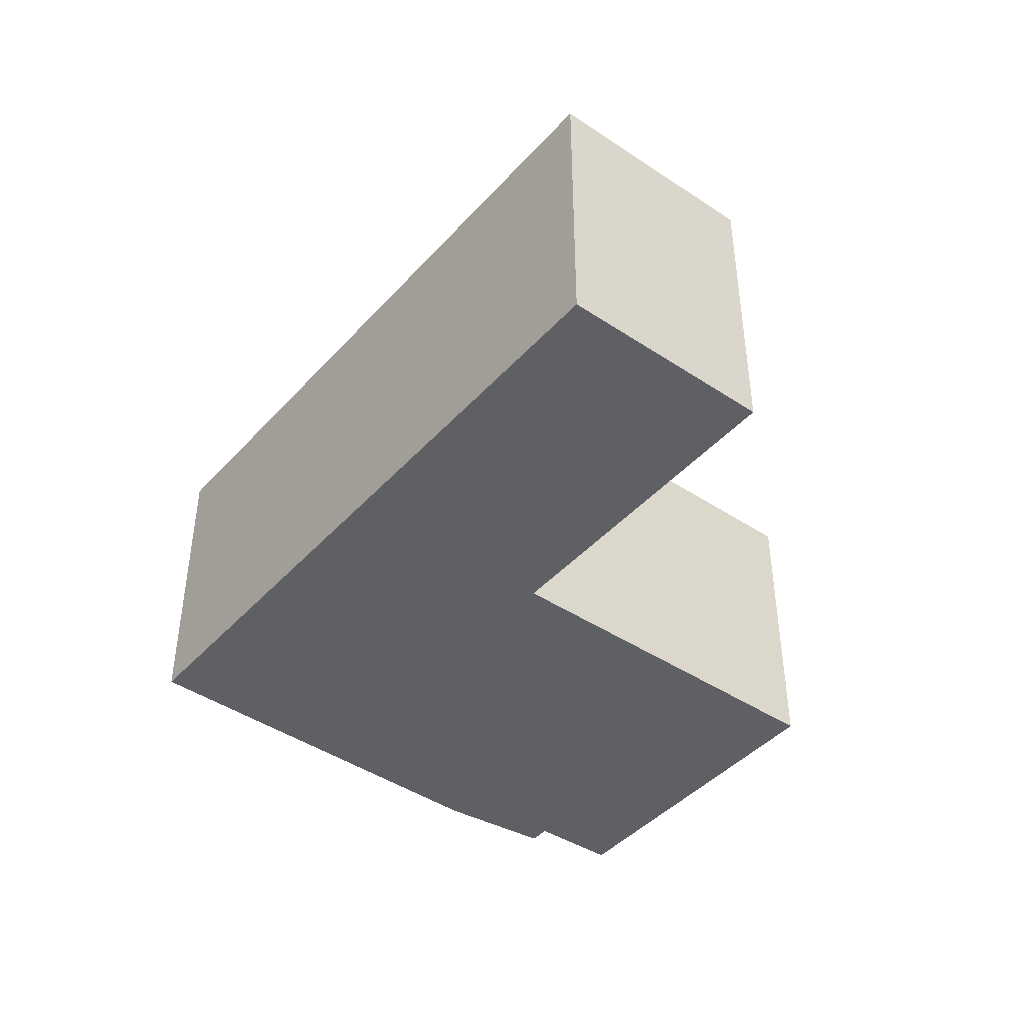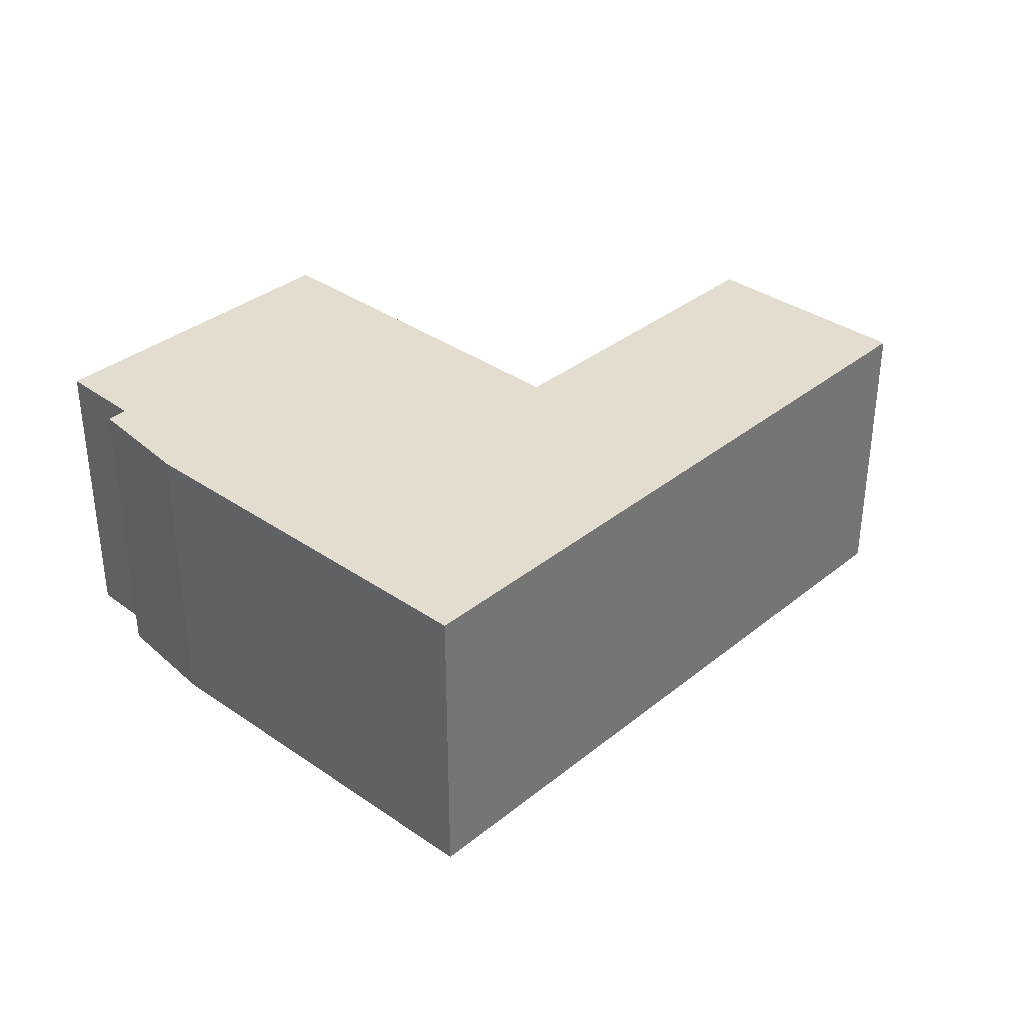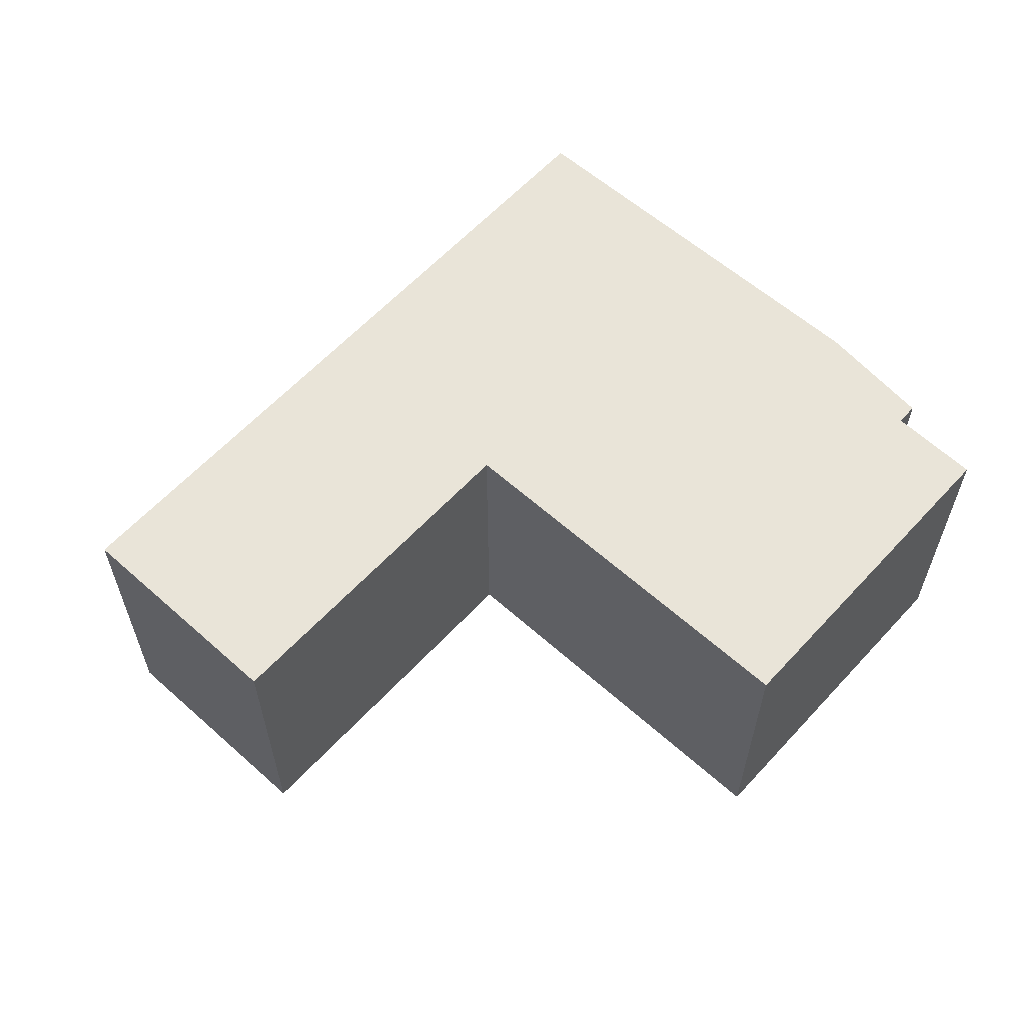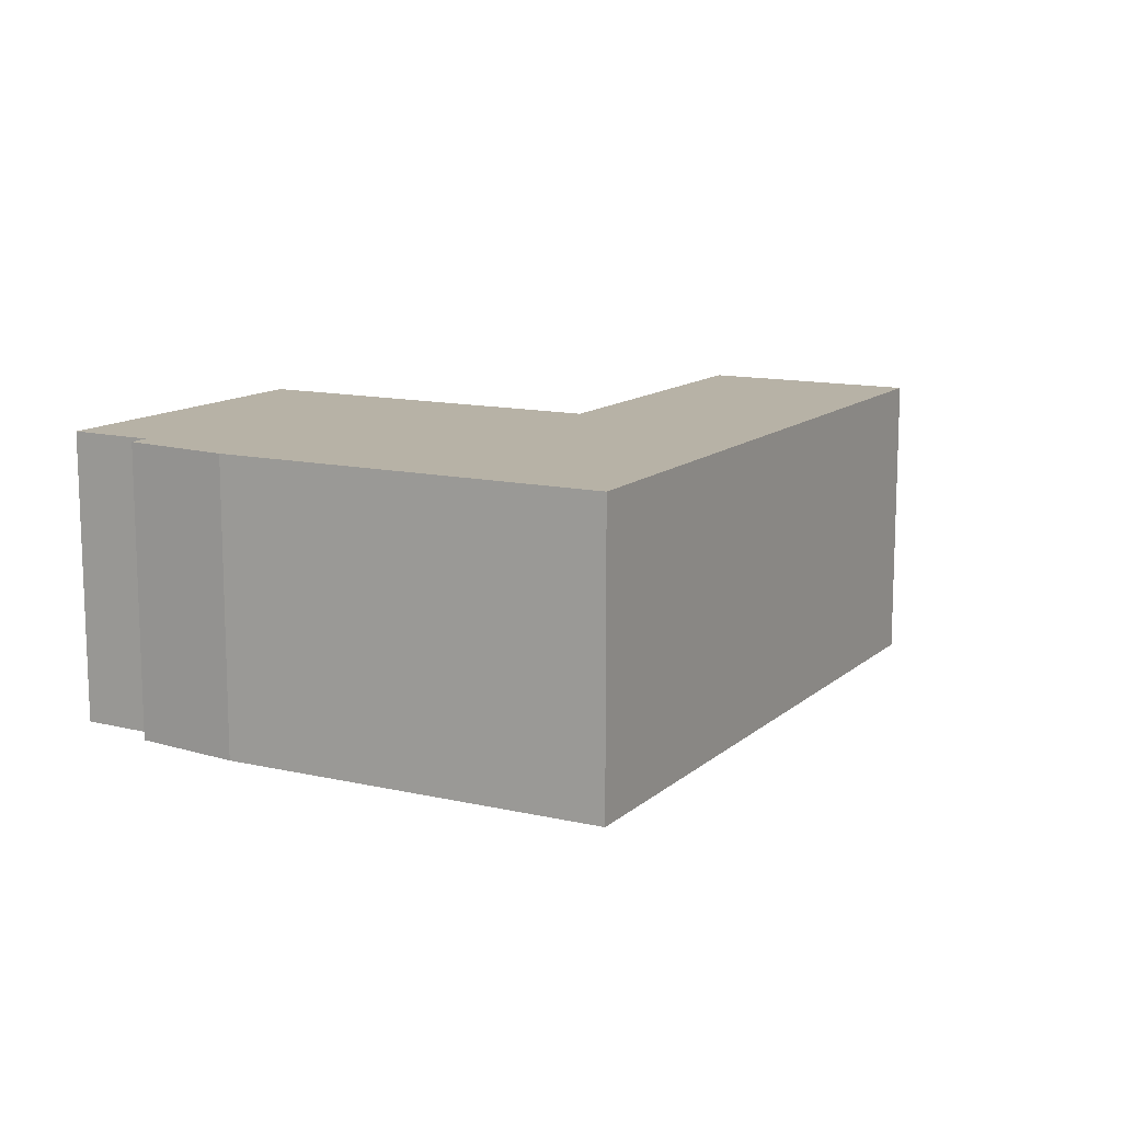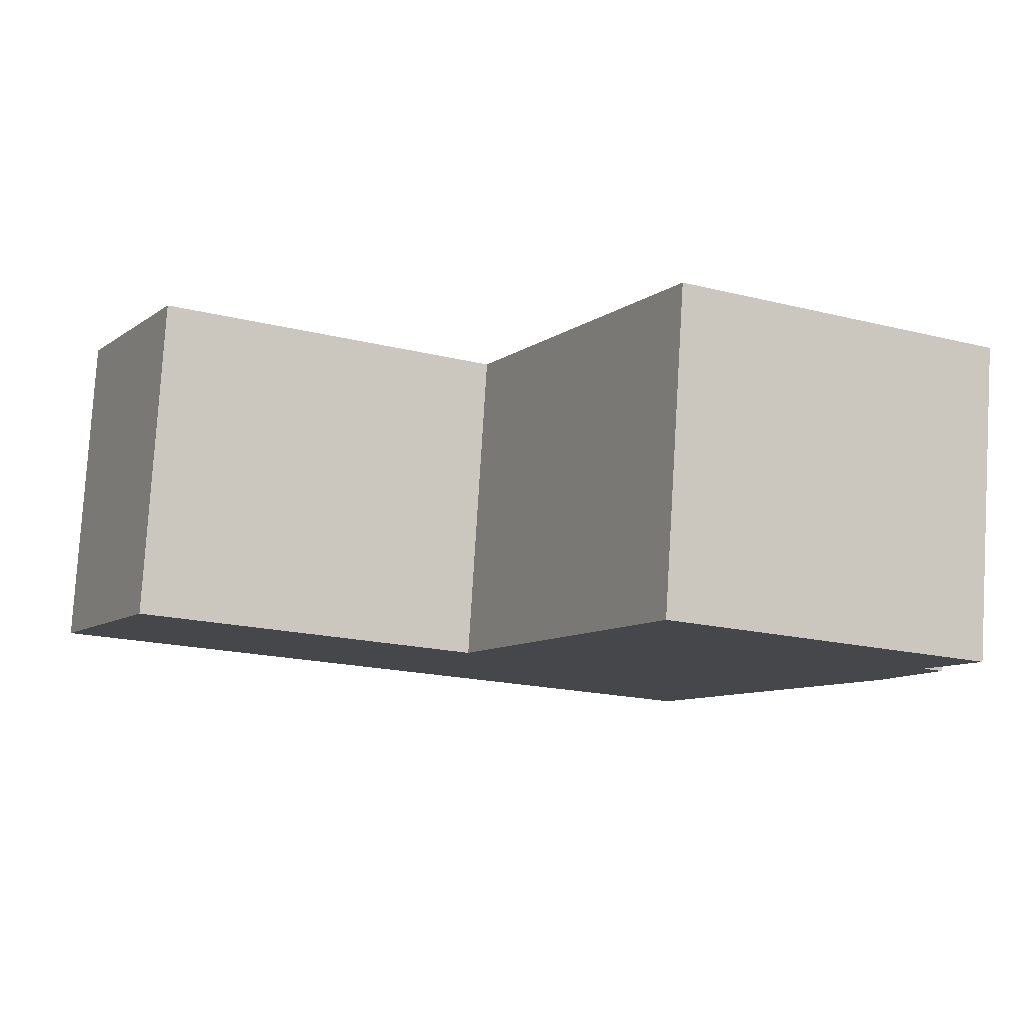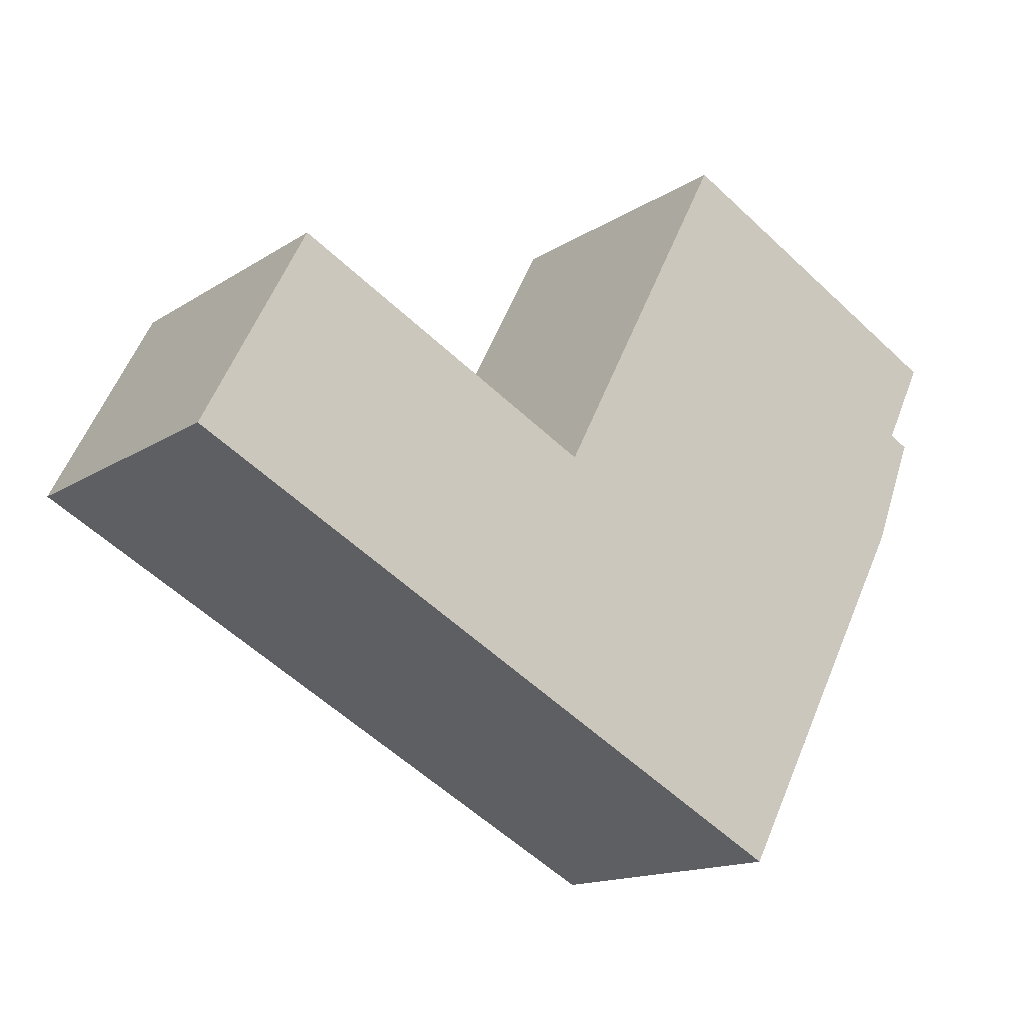
<metadata>
{"format":"obj","ext":"obj","renderer":"f3d","projection":"perspective","resolution":1024,"background":"white","views":[{"elev":-43.2,"azim":-100.7,"up":"+Y"},{"elev":34.9,"azim":160.7,"up":"+Y"},{"elev":60.1,"azim":-20.1,"up":"+Y"},{"elev":12.5,"azim":146.3,"up":"+Y"},{"elev":79.8,"azim":3.5,"up":"+Z"},{"elev":-14.9,"azim":-36.4,"up":"+Z"}]}
</metadata>
<code>
v  10.55 3.817 0.296
v  10.84 3.817 1.799
v  11.08 3.817 1.673
v  0 3.817 2.337e-16
v  1.324 3.817 2.54
v  1.975 3.817 -1.037
v  1.975 3.817 2.201
v  3.849 3.817 -2.021
v  5.133 3.817 0.558
v  8.118 3.817 -4.264
v  5.226 3.817 0.51
v  5.273 3.817 0.6
v  7.474 3.817 4.847
v  9.524 3.817 -1.633
v  11.26 3.817 2.652
v  11.35 3.817 2.828
v  11.08 -1.024e-16 1.673
v  10.55 -1.812e-17 0.296
v  8.118 2.611e-16 -4.264
v  9.524 9.999e-17 -1.633
v  11.35 -1.732e-16 2.828
v  10.84 -1.102e-16 1.799
v  11.26 -1.624e-16 2.652
v  3.849 1.238e-16 -2.021
v  1.975 6.35e-17 -1.037
v  0 0 0
v  1.324 -1.555e-16 2.54
v  5.226 -3.123e-17 0.51
v  7.474 -2.968e-16 4.847
v  5.273 -3.674e-17 0.6
v  1.975 -1.348e-16 2.201
v  5.133 -3.417e-17 0.558
g defaultobject
f 1 2 3
f 4 5 6
f 7 6 5
f 8 6 7
f 9 8 7
f 10 8 9
f 11 10 9
f 12 10 11
f 13 10 12
f 14 10 13
f 2 14 13
f 15 2 13
f 16 15 13
f 1 14 2
f 17 1 3
f 1 17 18
f 18 14 1
f 14 18 10
f 10 18 19
f 19 18 20
f 21 15 16
f 15 21 2
f 2 21 22
f 22 21 23
f 19 8 10
f 8 19 24
f 8 24 6
f 6 24 25
f 6 25 4
f 4 25 26
f 26 5 4
f 5 26 27
f 28 12 11
f 12 28 13
f 13 28 29
f 29 28 30
f 27 7 5
f 7 27 9
f 9 27 31
f 9 31 32
f 9 32 11
f 11 32 28
f 29 16 13
f 16 29 21
f 22 3 2
f 3 22 17
f 29 23 21
f 23 29 22
f 22 29 18
f 18 29 20
f 20 29 30
f 20 30 19
f 19 30 28
f 19 28 24
f 24 28 32
f 24 32 31
f 24 31 25
f 25 31 27
f 25 27 26
f 18 17 22

</code>
